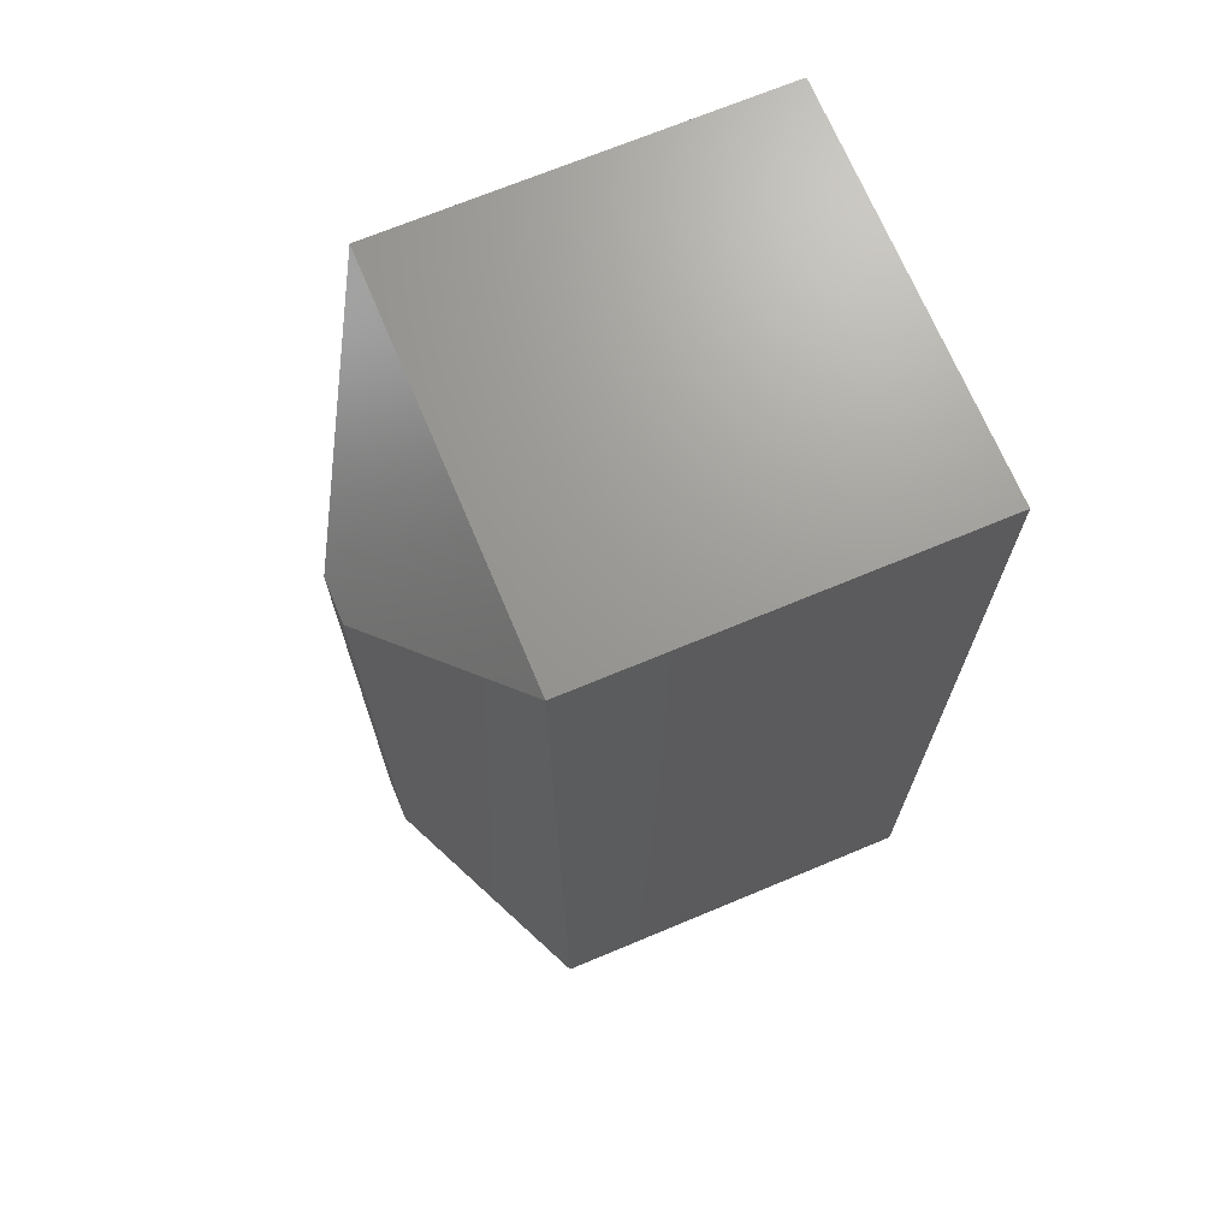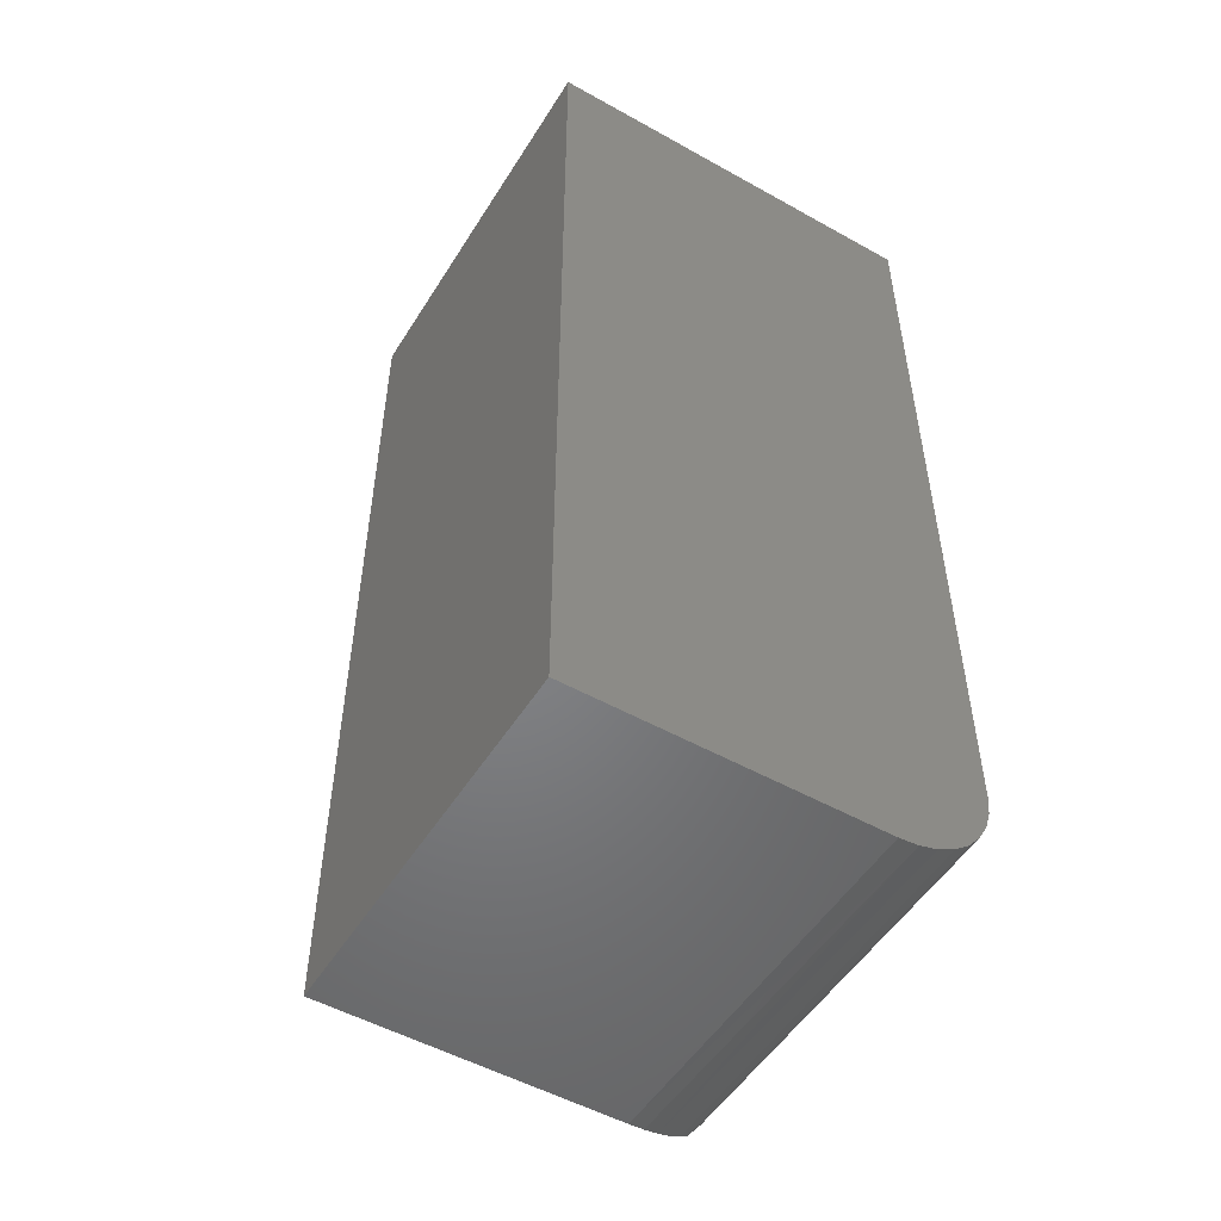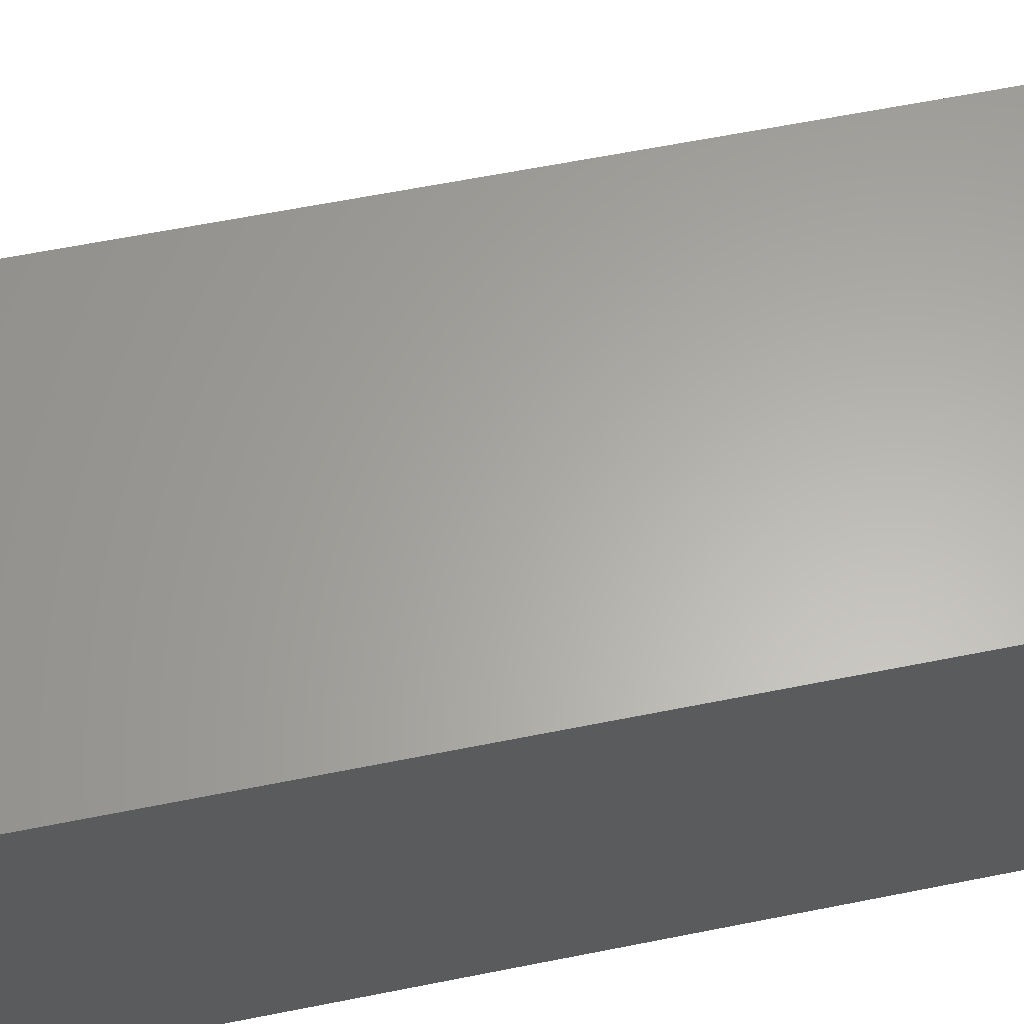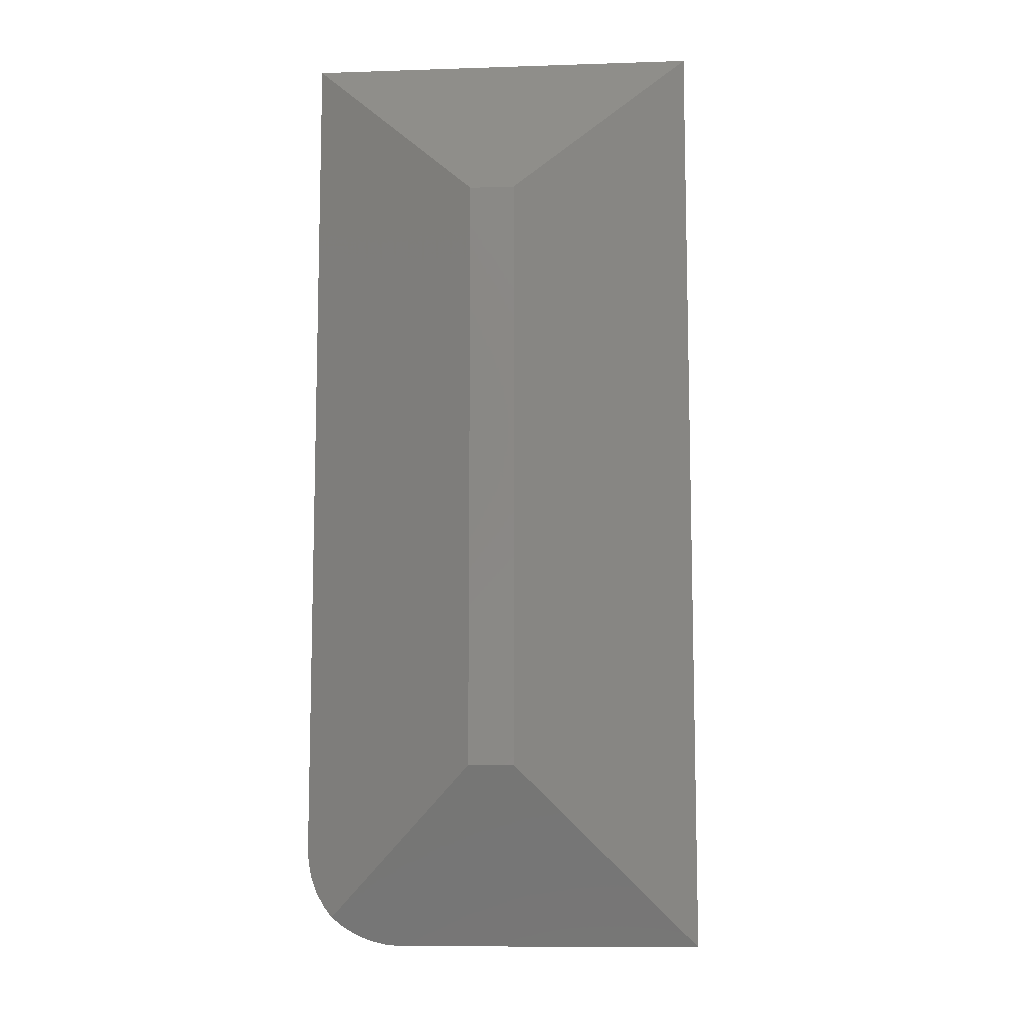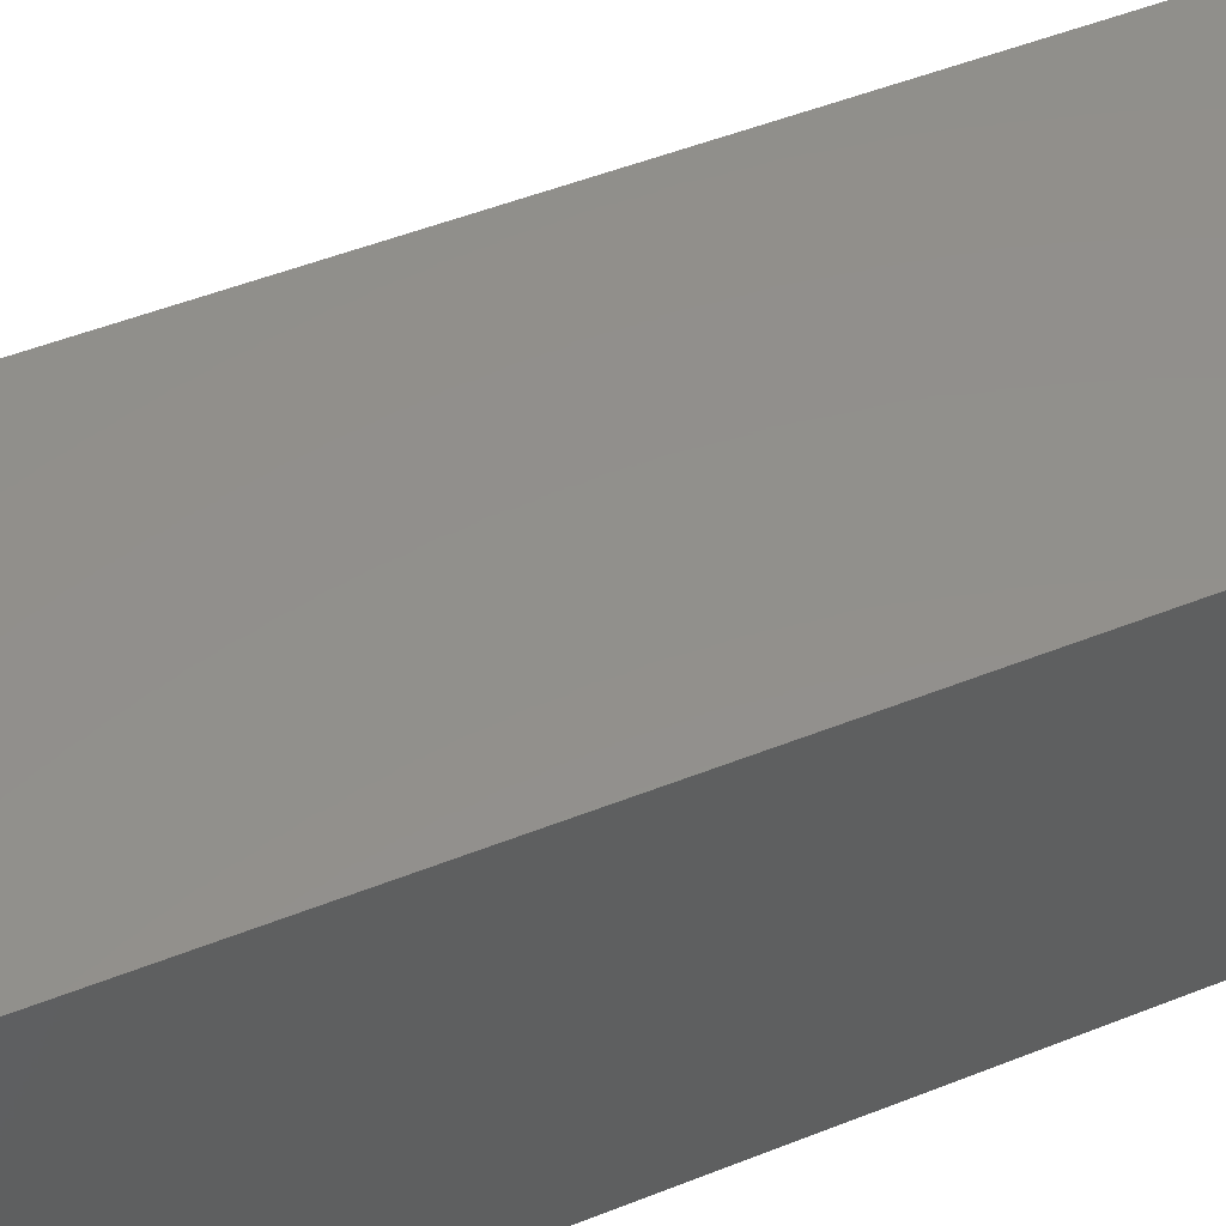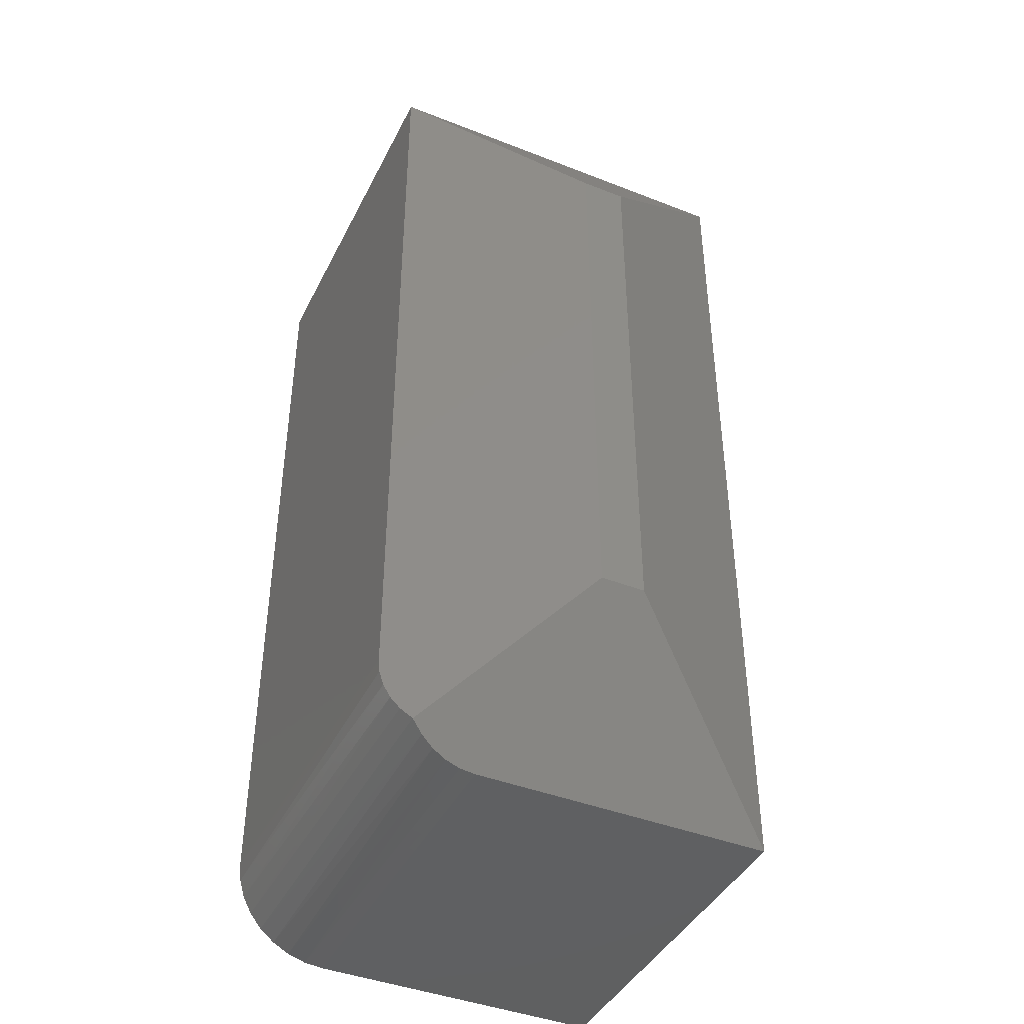
<metadata>
{"format":"stl","ext":"stl","renderer":"f3d","projection":"perspective","resolution":1024,"background":"white","views":[{"elev":69.9,"azim":157.3,"up":"+Z"},{"elev":-51.7,"azim":-121.2,"up":"+Z"},{"elev":62.8,"azim":-101.4,"up":"+Y"},{"elev":-10.3,"azim":94.8,"up":"+Z"},{"elev":52.6,"azim":-112.9,"up":"+Y"},{"elev":-42.4,"azim":64.9,"up":"+Z"}]}
</metadata>
<code>
# stl→obj: 30 verts, 56 faces
v 0.1953 -0.007812 0.1406
v 0.1953 -0.007812 0.6094
v 0.1094 -0.1484 0.75
v 0.1094 -0.1484 0.07812
v 0.1099 -0.1476 0.06672
v 0.1116 -0.1448 0.05459
v 0.1145 -0.14 0.0429
v 0.1184 -0.1336 0.03235
v 0.1234 -0.1256 0.02289
v 0.1094 0.1682 0
v 0.1953 0.02755 0.1406
v 0.1185 -0.1163 0.01501
v 0.1146 -0.1058 0.008537
v 0.1117 -0.09458 0.003869
v 0.11 -0.08256 0.0009658
v 0.1094 -0.07031 0
v -0.1953 -0.07031 0
v -0.1953 0.1682 0
v -0.1953 -0.1484 0.07812
v -0.1953 -0.1484 0.75
v -0.1953 -0.08555 0.001501
v -0.1953 0.1682 0.75
v -0.1953 -0.1002 0.005947
v -0.1953 -0.1137 0.01317
v -0.1953 -0.1256 0.02288
v -0.1953 -0.1353 0.03472
v -0.1953 -0.1425 0.04823
v -0.1953 -0.1469 0.06288
v 0.1094 0.1682 0.75
v 0.1953 0.02755 0.6094
f 1 2 3
f 1 3 4
f 1 4 5
f 1 5 6
f 1 6 7
f 1 7 8
f 1 8 9
f 1 10 11
f 9 12 13
f 9 13 14
f 9 14 15
f 9 15 16
f 9 16 10
f 9 10 1
f 17 18 16
f 16 18 10
f 19 4 20
f 20 4 3
f 17 21 18
f 19 20 22
f 19 22 18
f 19 18 21
f 19 21 23
f 19 23 24
f 19 24 25
f 19 25 26
f 19 26 27
f 19 27 28
f 21 14 23
f 23 14 13
f 23 13 24
f 13 12 24
f 26 7 27
f 27 7 6
f 27 6 28
f 17 16 21
f 21 16 15
f 21 15 14
f 24 12 25
f 25 12 9
f 25 9 26
f 26 9 8
f 26 8 7
f 4 19 5
f 5 19 28
f 5 28 6
f 20 3 22
f 22 3 29
f 10 18 29
f 29 18 22
f 1 11 2
f 2 11 30
f 10 29 11
f 11 29 30
f 29 3 30
f 30 3 2

</code>
